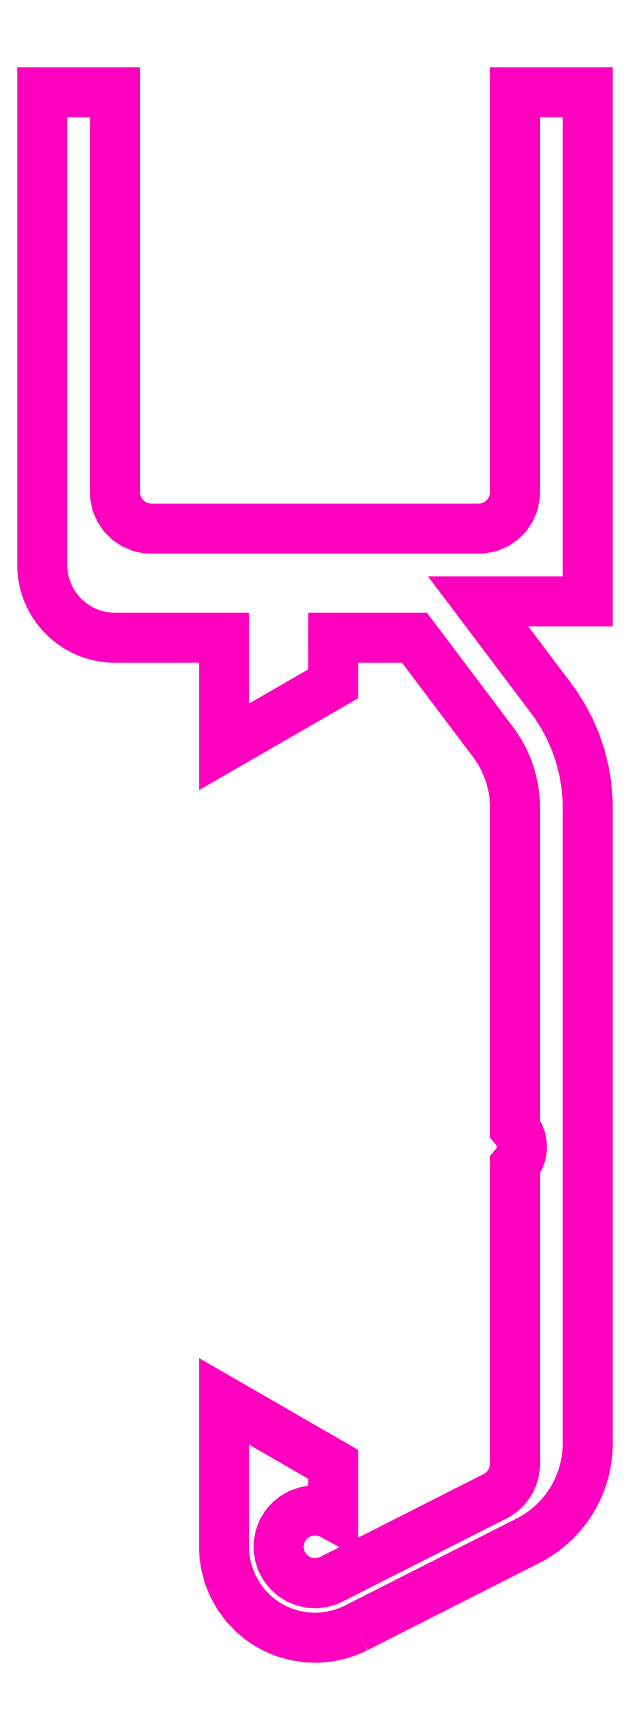
<metadata>
{"format":"dxf","ext":"dxf","renderer":"ezdxf+matplotlib","layout":"modelspace","background":"white","min_lineweight":24,"dpi":150}
</metadata>
<code>
0
SECTION
2
ENTITIES
0
POLYLINE
8
ANA
66
     1
10
0
20
0
30
0
70
     1
0
VERTEX
8
ANA
10
268.3
20
228.8
30
0
0
VERTEX
8
ANA
10
273
20
231.2
30
0
42
0.2826
0
VERTEX
8
ANA
10
274.7
20
233.9
30
0
0
VERTEX
8
ANA
10
274.7
20
251.4
30
0
42
0.1629
0
VERTEX
8
ANA
10
273.7
20
254.4
30
0
0
VERTEX
8
ANA
10
271.7
20
257.1
30
0
0
VERTEX
8
ANA
10
274.7
20
257.1
30
0
0
VERTEX
8
ANA
10
274.7
20
271.1
30
0
0
VERTEX
8
ANA
10
272.7
20
271.1
30
0
0
VERTEX
8
ANA
10
272.7
20
260.1
30
0
42
-0.4142
0
VERTEX
8
ANA
10
271.7
20
259.1
30
0
0
VERTEX
8
ANA
10
262.7
20
259.1
30
0
42
-0.4142
0
VERTEX
8
ANA
10
261.7
20
260.1
30
0
0
VERTEX
8
ANA
10
261.7
20
271.1
30
0
0
VERTEX
8
ANA
10
259.7
20
271.1
30
0
0
VERTEX
8
ANA
10
259.7
20
258.1
30
0
42
0.4142
0
VERTEX
8
ANA
10
261.7
20
256.1
30
0
0
VERTEX
8
ANA
10
264.7
20
256.1
30
0
0
VERTEX
8
ANA
10
264.7
20
253.1
30
0
0
VERTEX
8
ANA
10
267.7
20
254.8
30
0
0
VERTEX
8
ANA
10
267.7
20
256.1
30
0
0
VERTEX
8
ANA
10
269.9
20
256.1
30
0
0
VERTEX
8
ANA
10
272.1
20
253.2
30
0
42
-0.1629
0
VERTEX
8
ANA
10
272.7
20
251.4
30
0
0
VERTEX
8
ANA
10
272.7
20
242.6
30
0
42
-0.382
0
VERTEX
8
ANA
10
272.7
20
241.6
30
0
0
VERTEX
8
ANA
10
272.7
20
233.4
30
0
42
-0.2826
0
VERTEX
8
ANA
10
272.1
20
232.5
30
0
0
VERTEX
8
ANA
10
267.6
20
230.2
30
0
42
-1.679
0
VERTEX
8
ANA
10
267.7
20
231.9
30
0
0
VERTEX
8
ANA
10
267.7
20
233.3
30
0
0
VERTEX
8
ANA
10
264.7
20
235.1
30
0
0
VERTEX
8
ANA
10
264.7
20
231.1
30
0
42
0.5594
0
SEQEND
8
ANA
0
ENDSEC
0
EOF

</code>
